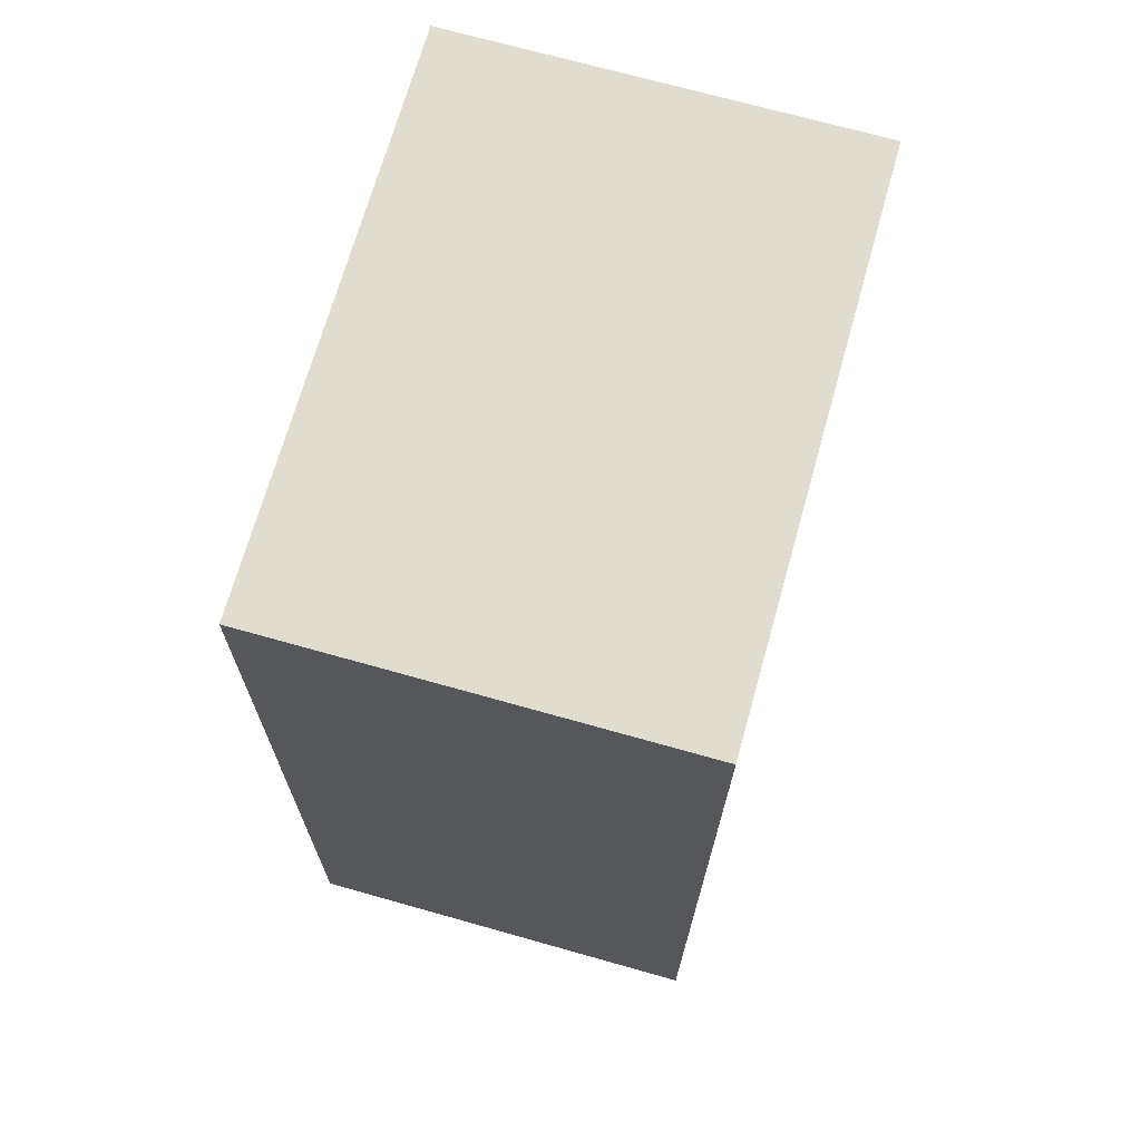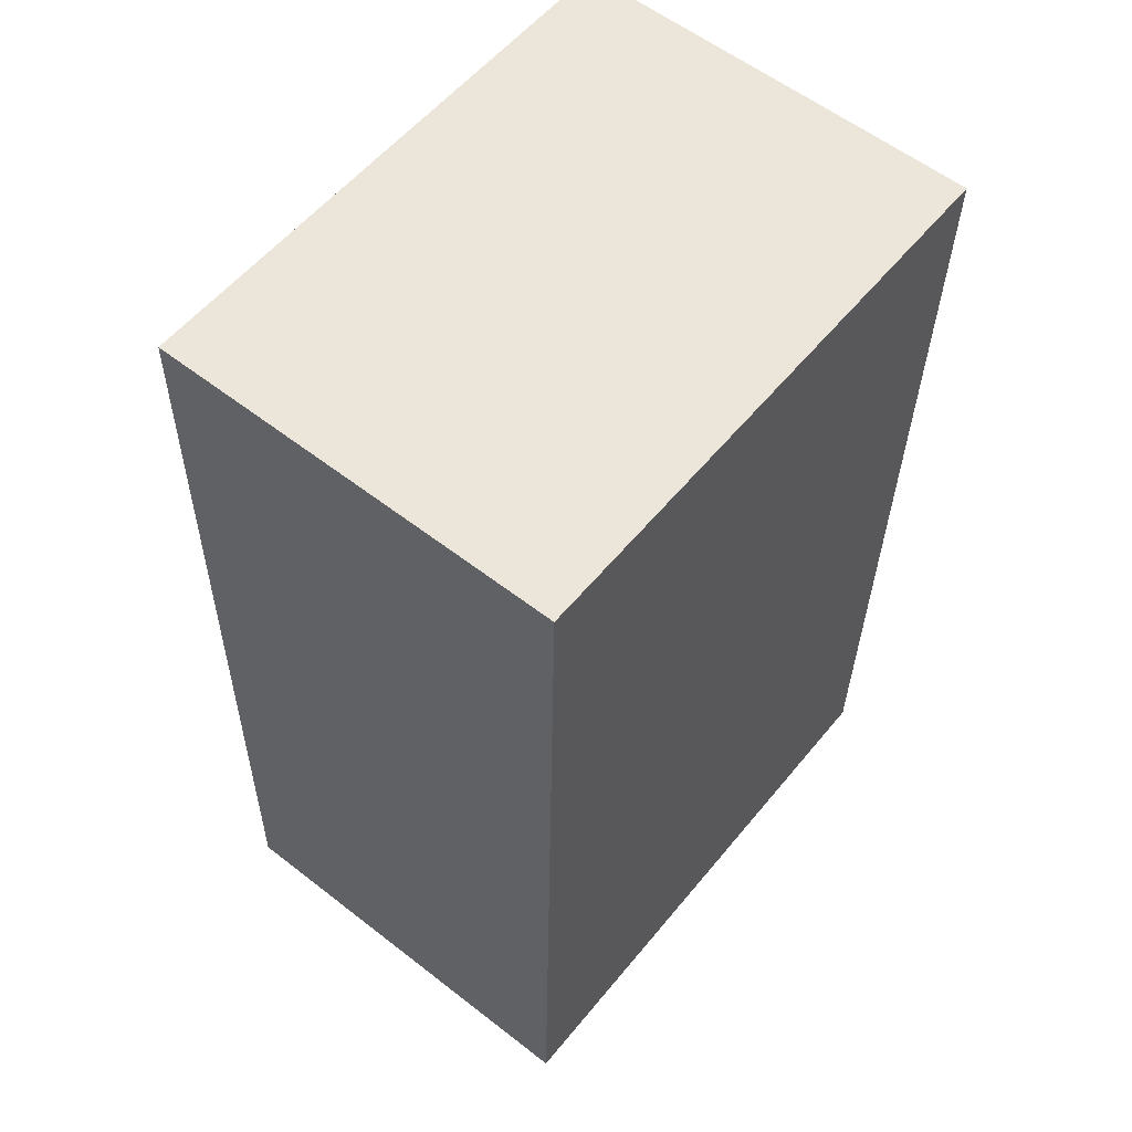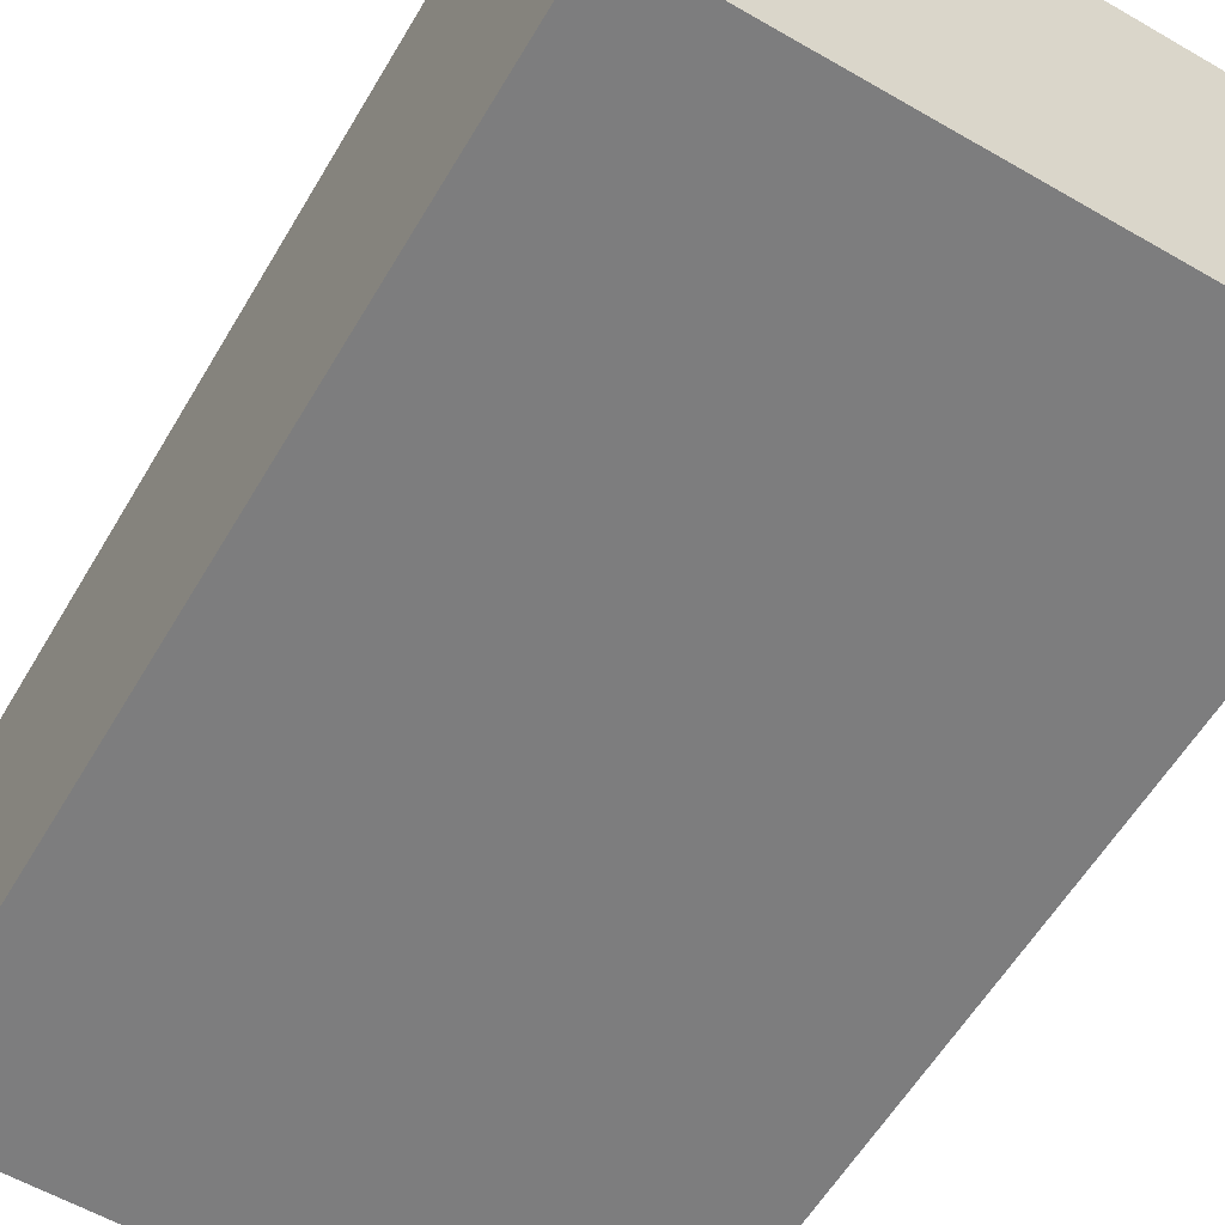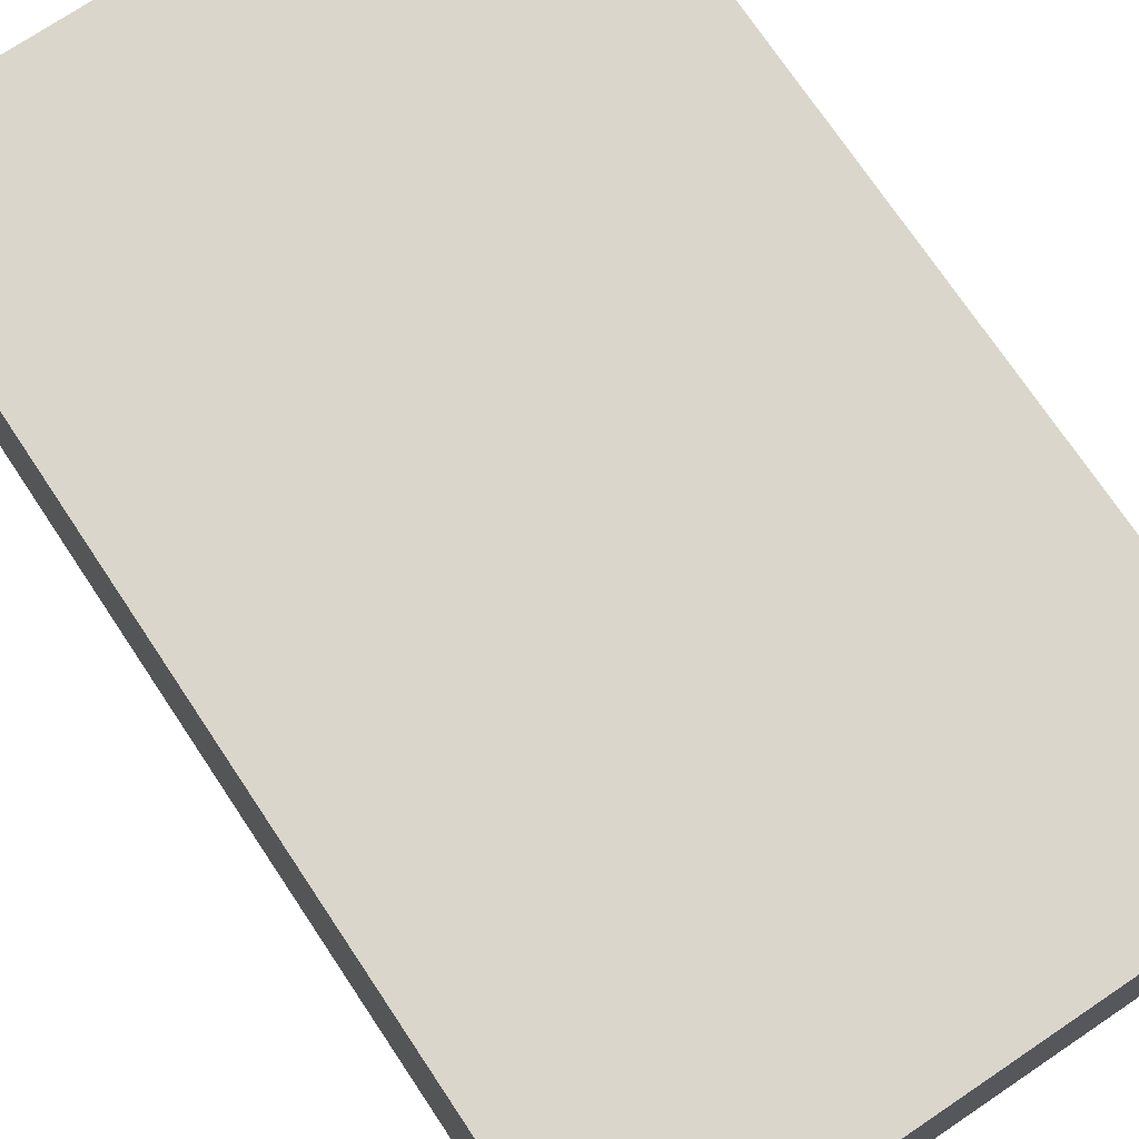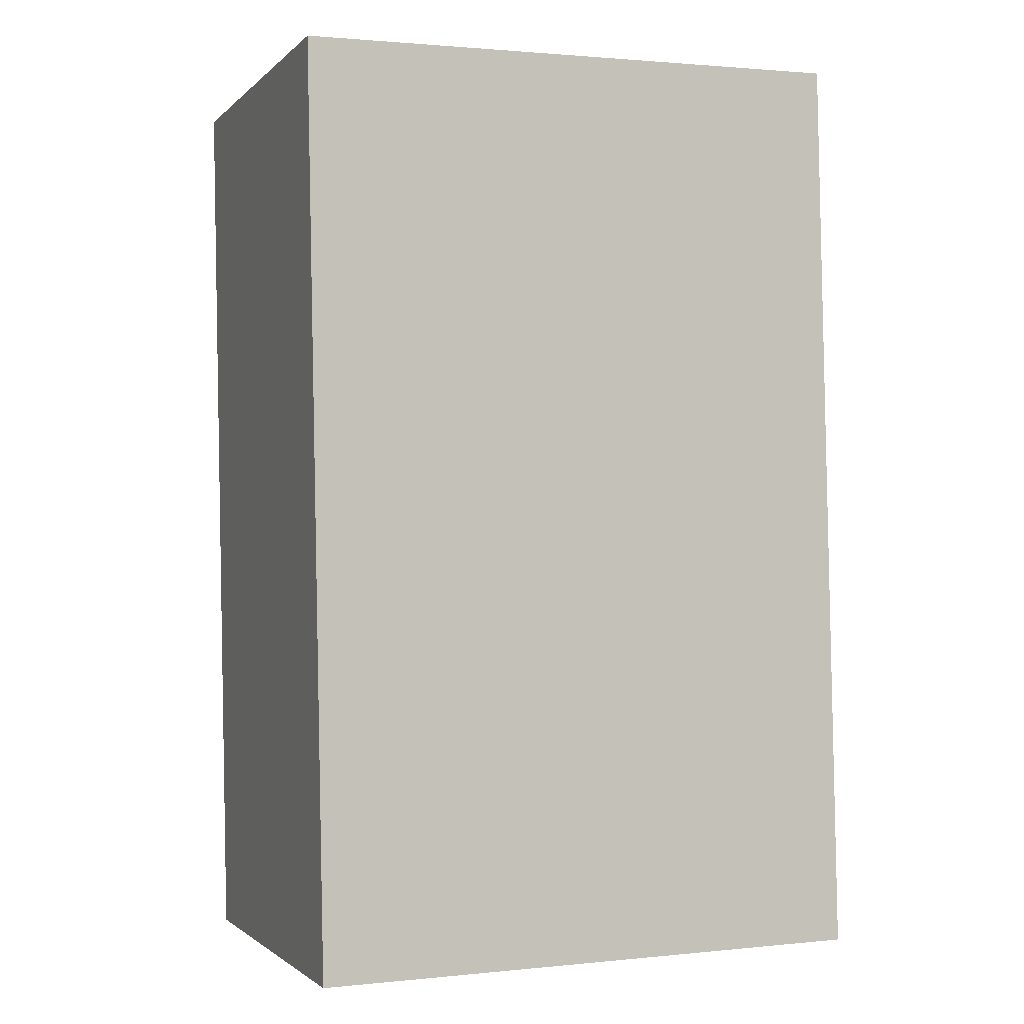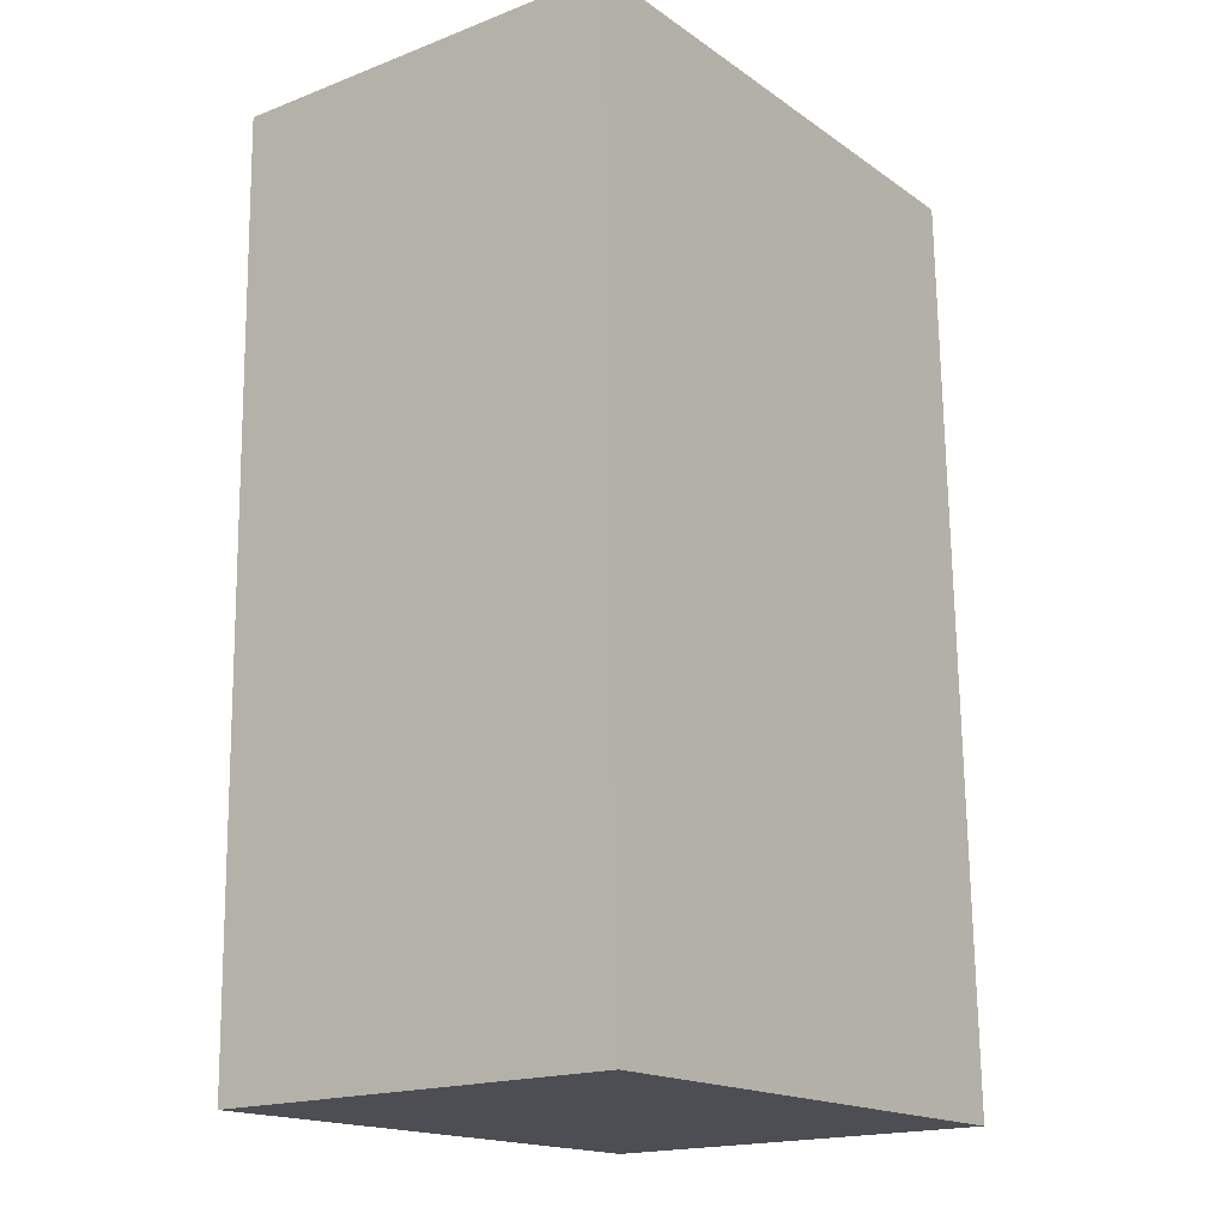
<metadata>
{"format":"obj","ext":"obj","renderer":"f3d","projection":"perspective","resolution":1024,"background":"white","views":[{"elev":71.0,"azim":105.7,"up":"+Z"},{"elev":58.1,"azim":128.8,"up":"+Z"},{"elev":-59.2,"azim":148.2,"up":"+Y"},{"elev":73.8,"azim":145.0,"up":"+Y"},{"elev":-1.6,"azim":-20.9,"up":"+Z"},{"elev":-18.3,"azim":-53.6,"up":"+Z"}]}
</metadata>
<code>
v  0.14 3.156 -7.05
v  4.3 3.156 0.09
v  4.46 3.156 -6.97
v  0 3.156 1.932e-16
v  4.46 4.268e-16 -6.97
v  0.14 4.317e-16 -7.05
v  0 0 0
v  4.3 -5.511e-18 0.09
g defaultobject
f 1 2 3
f 2 1 4
f 5 1 3
f 1 5 6
f 6 4 1
f 4 6 7
f 7 2 4
f 2 7 8
f 8 3 2
f 3 8 5
f 8 6 5
f 6 8 7

</code>
